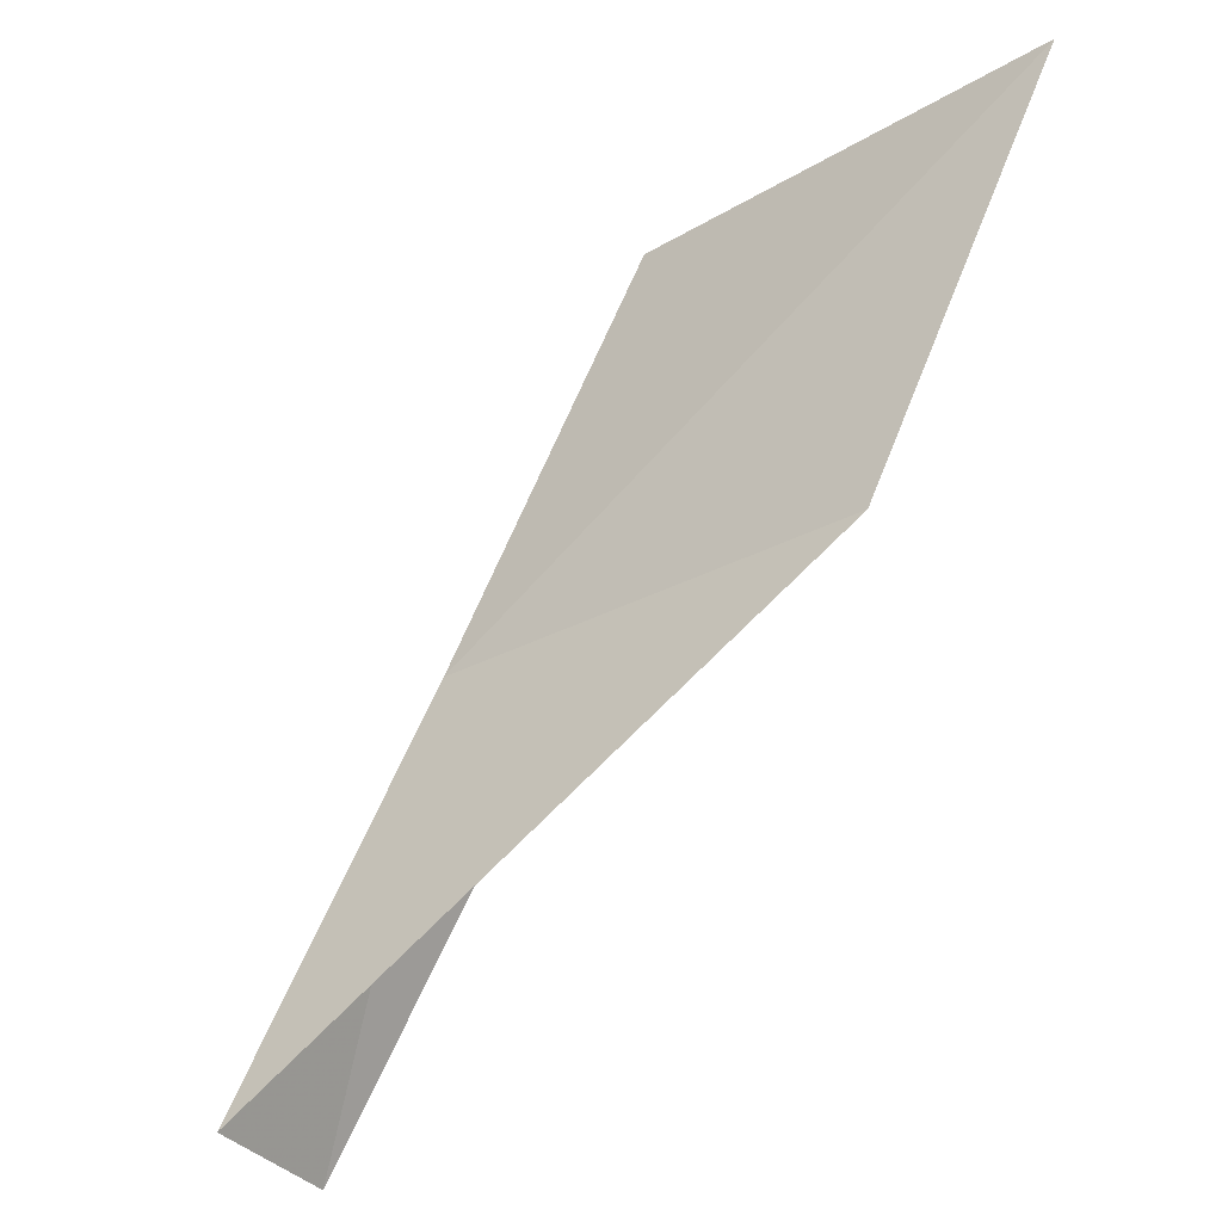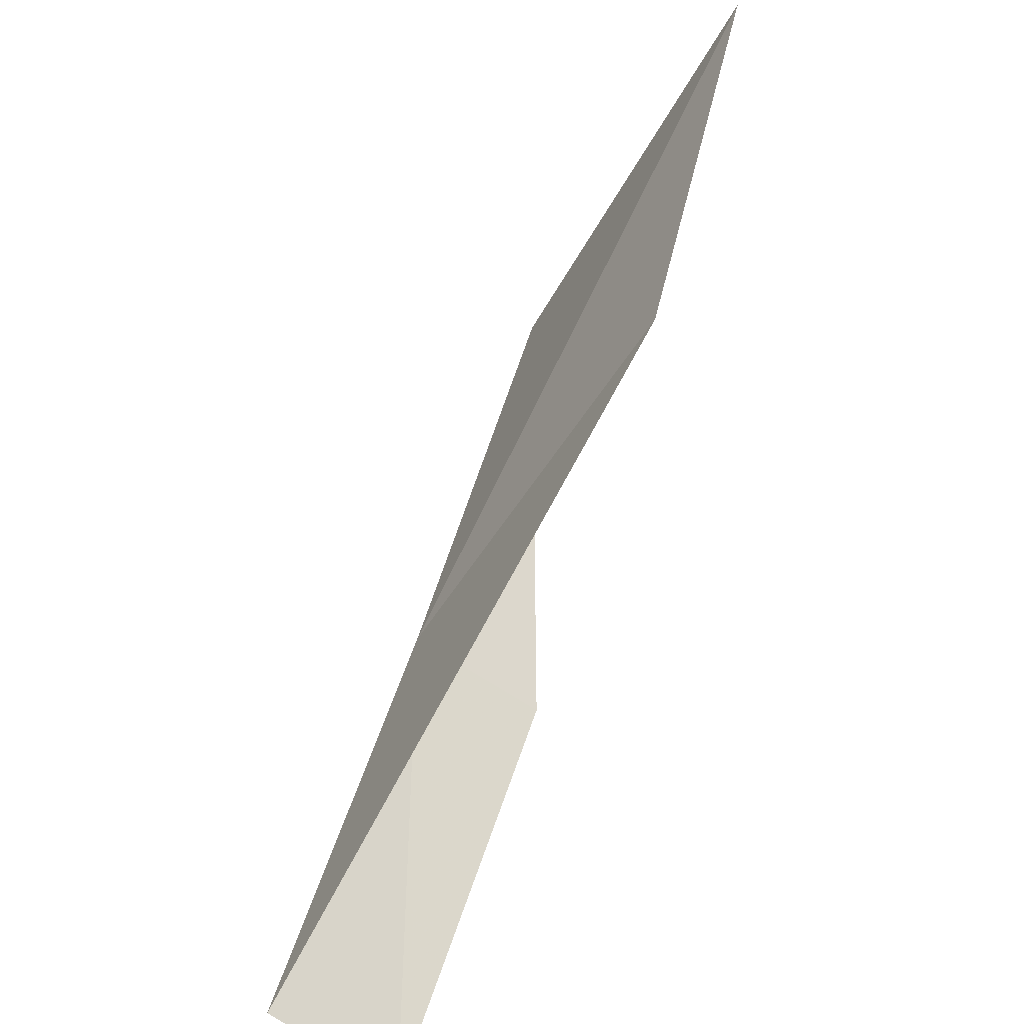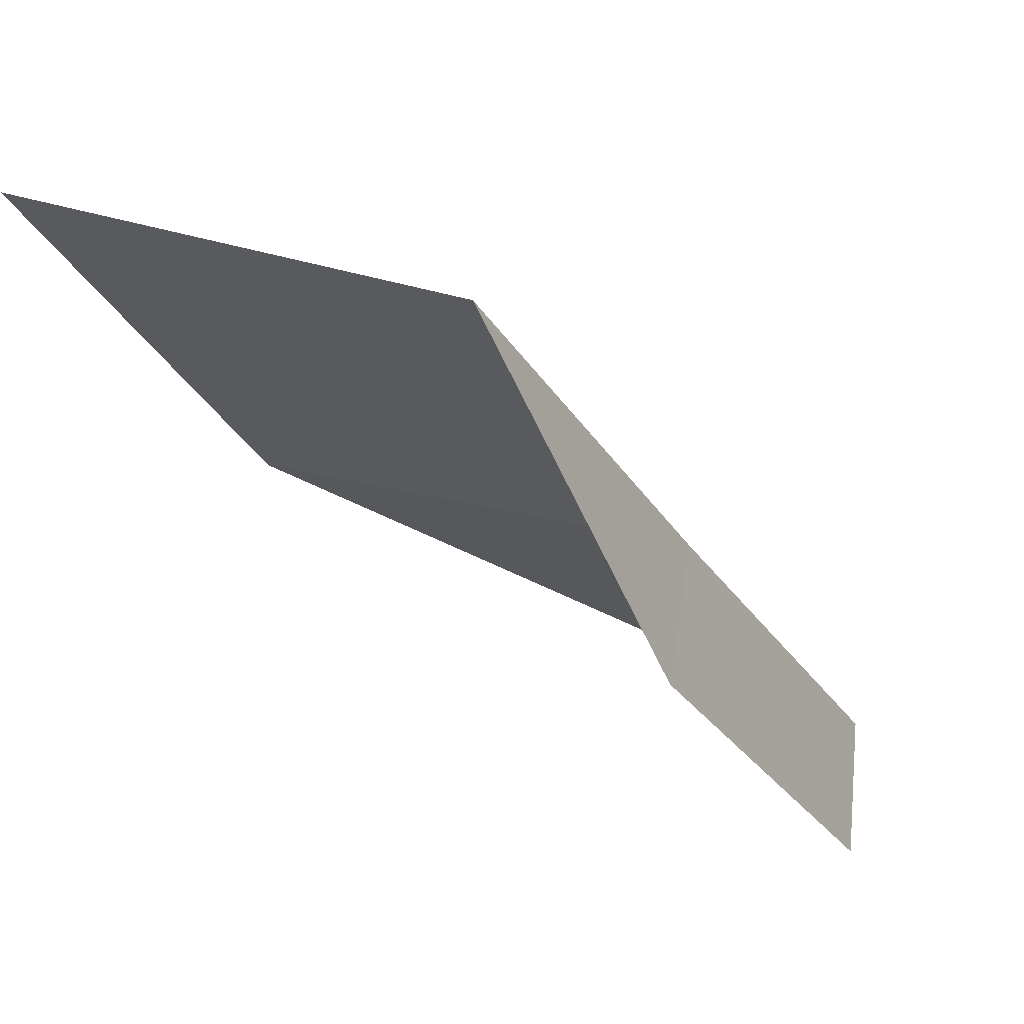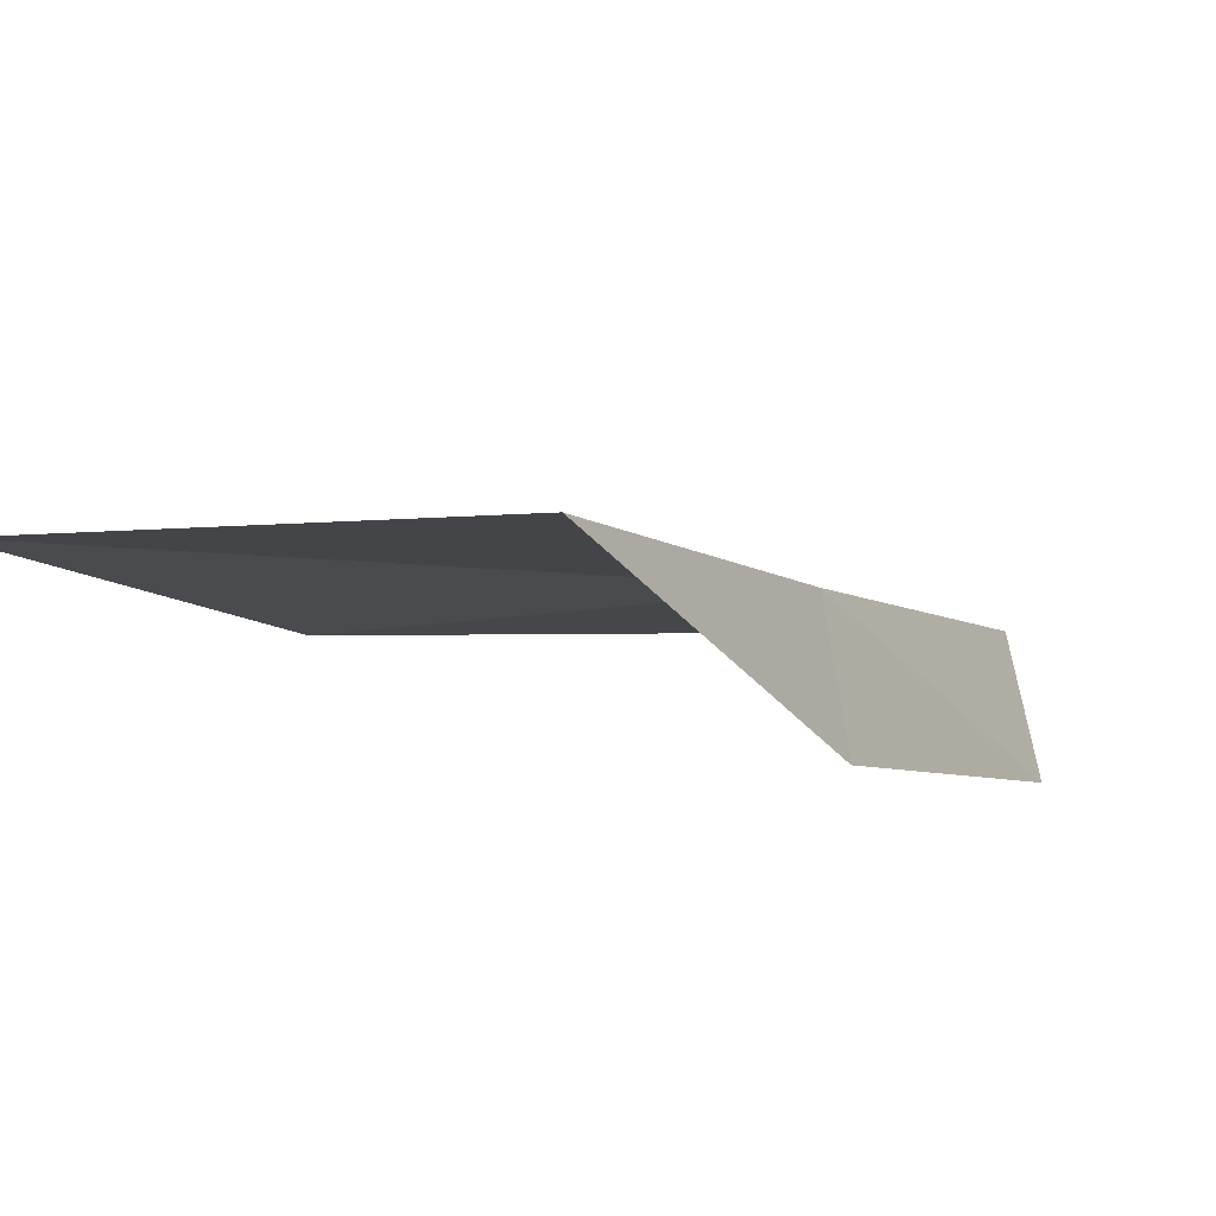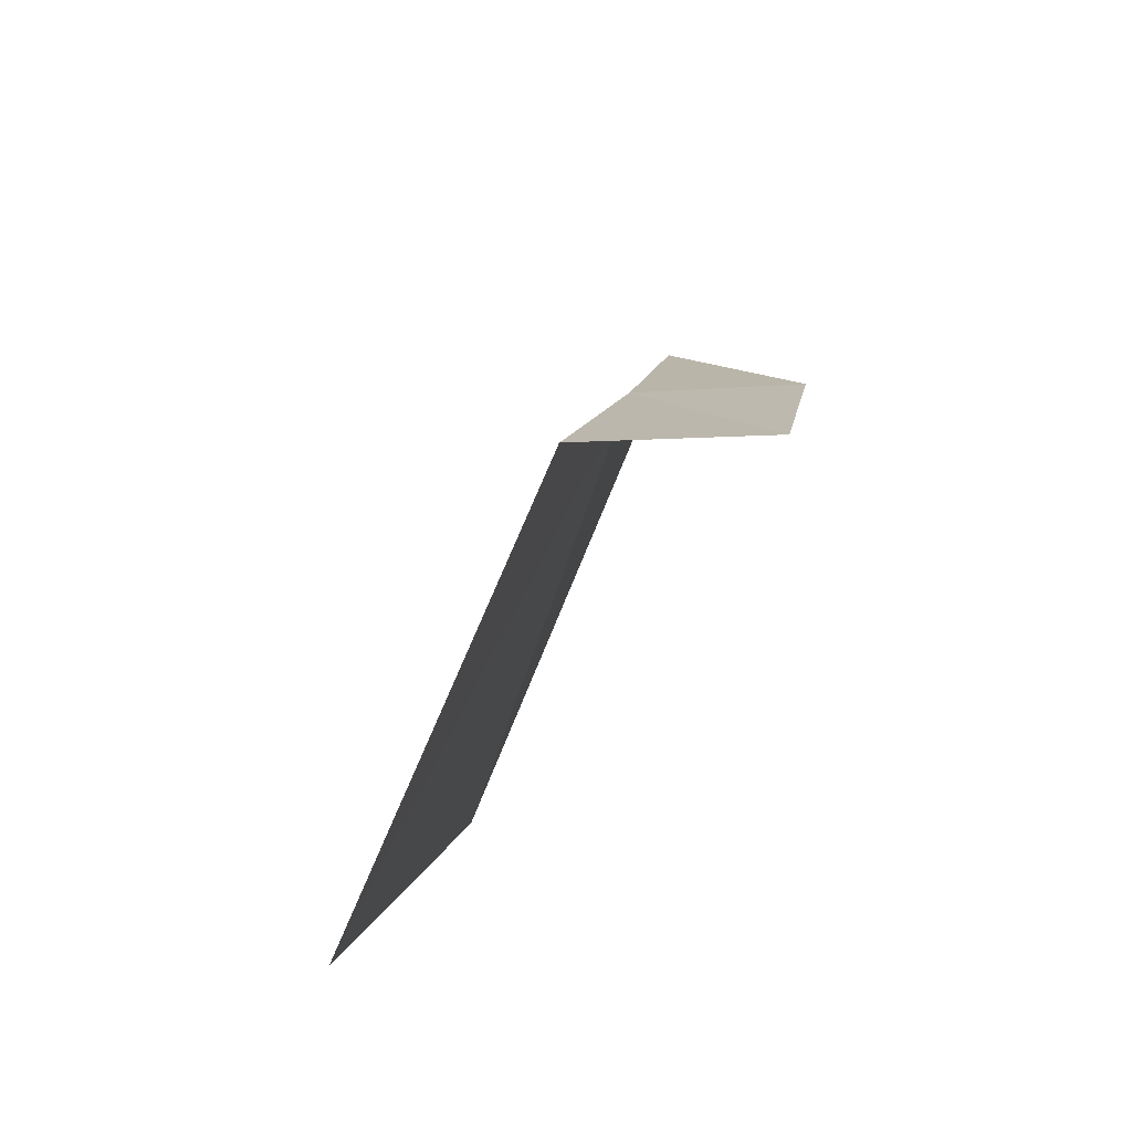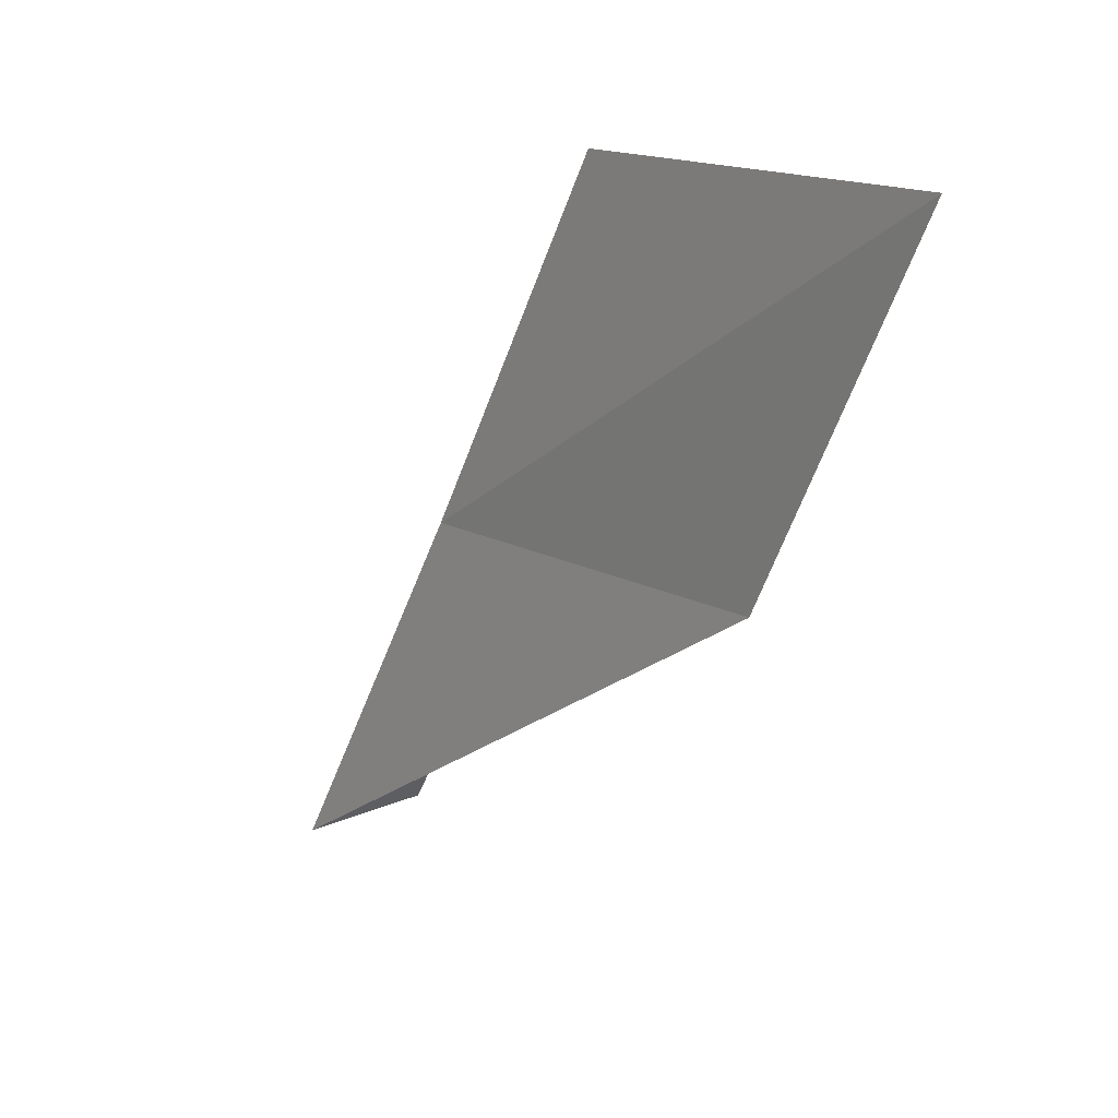
<metadata>
{"format":"obj","ext":"obj","renderer":"f3d","projection":"perspective","resolution":1024,"background":"white","views":[{"elev":-32.7,"azim":-118.4,"up":"+Z"},{"elev":-59.9,"azim":-97.4,"up":"+Z"},{"elev":61.2,"azim":37.7,"up":"+Z"},{"elev":78.2,"azim":19.9,"up":"+Z"},{"elev":70.5,"azim":-45.5,"up":"+Z"},{"elev":14.6,"azim":-104.0,"up":"+Z"}]}
</metadata>
<code>
v 10.39 -19.09 18
v 7.238 -20.49 20
v 9.373 -19.61 20
v 10.78 -19.81 18
v 8.301 -20.08 18
v 11.8 -19.22 16
v 11.37 -18.53 16
f 1 3 2
f 1 4 3
f 1 2 5
f 1 6 4
f 1 7 6
f 1 5 7

</code>
